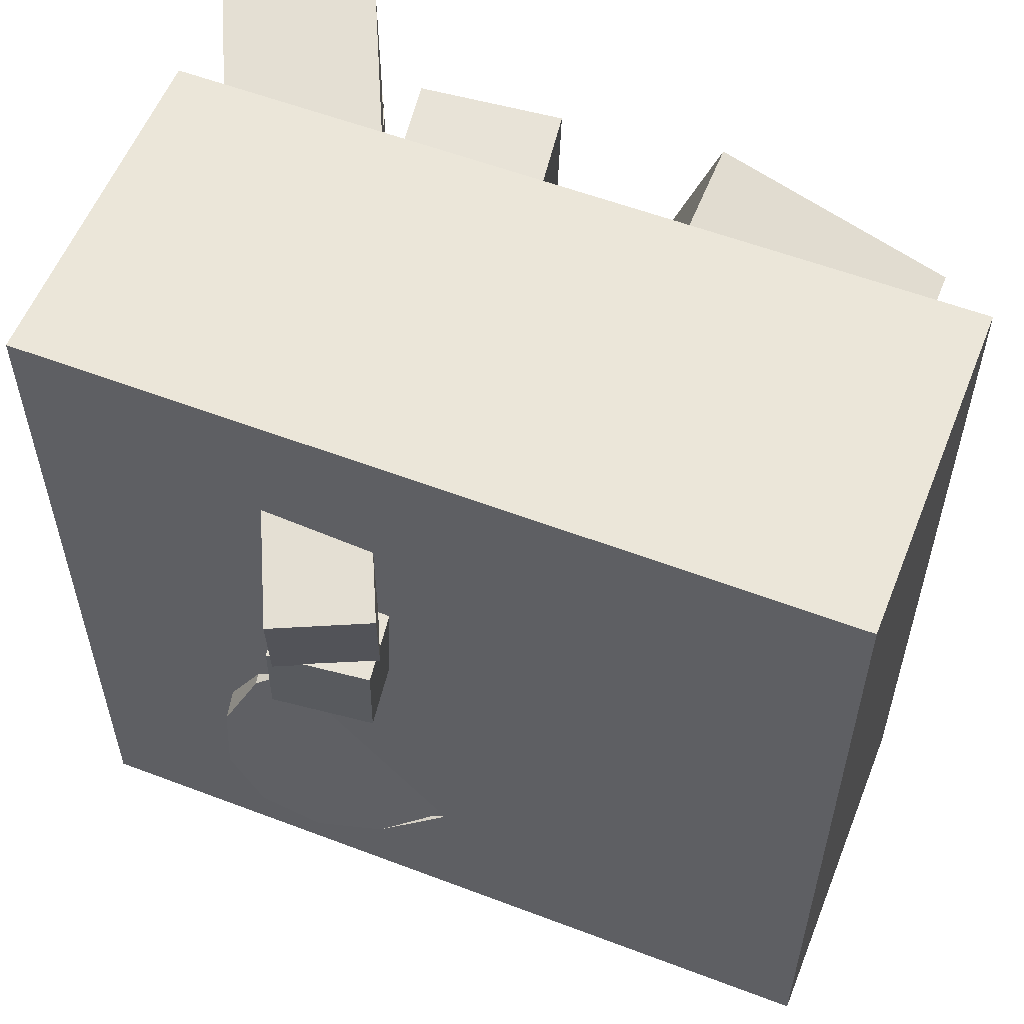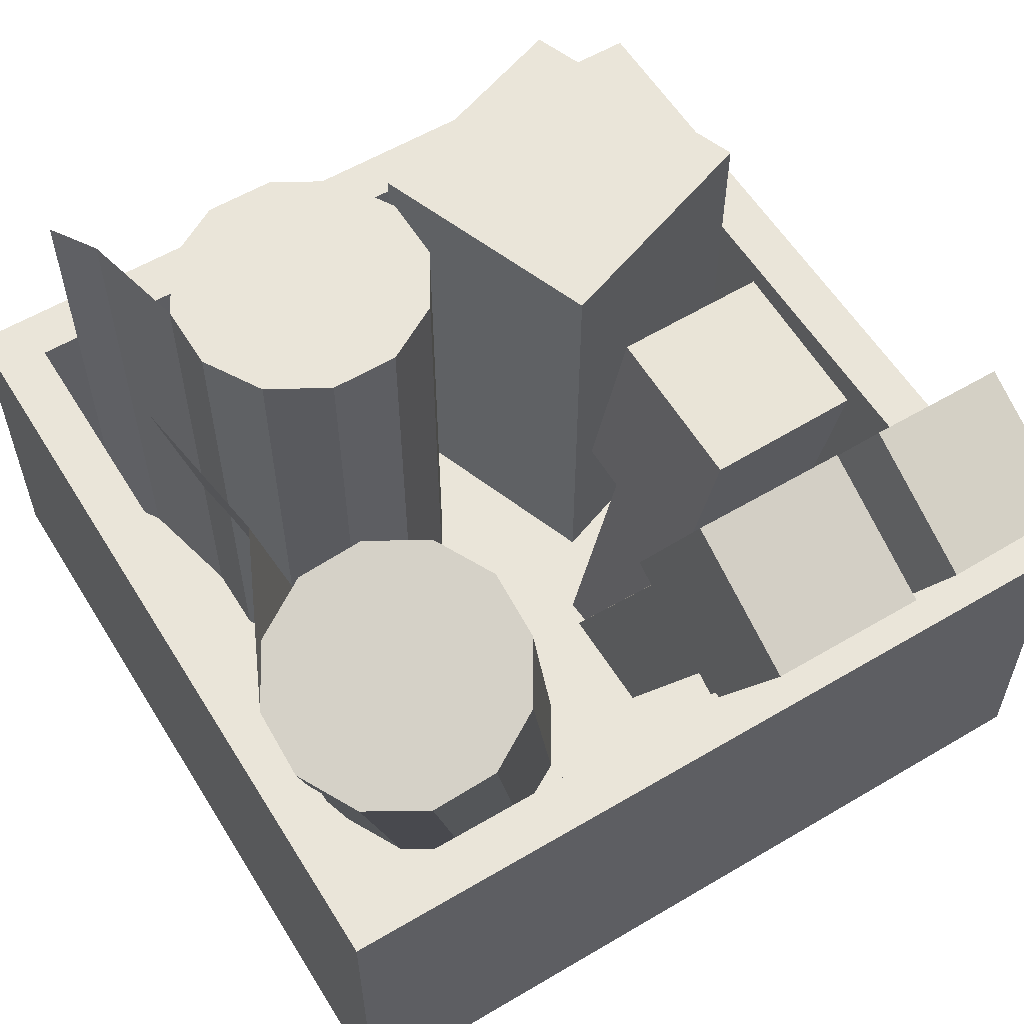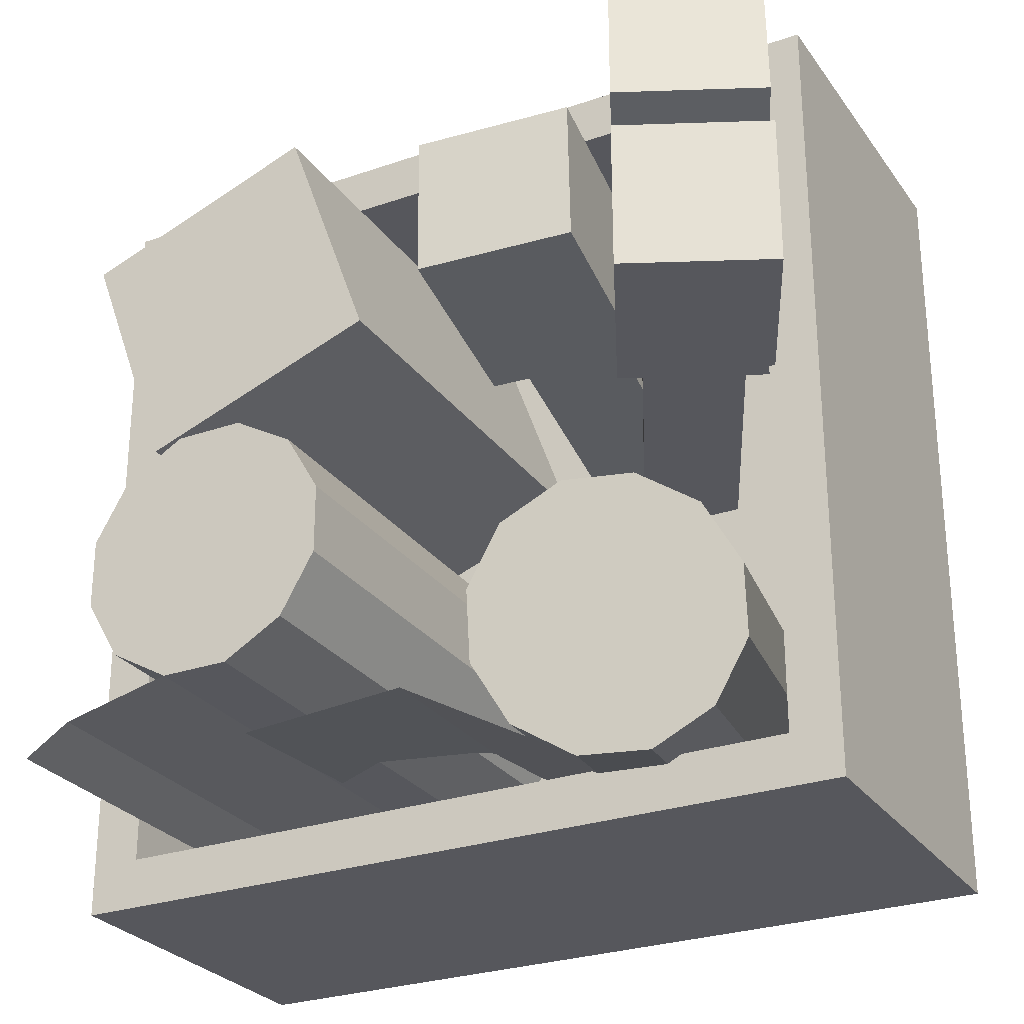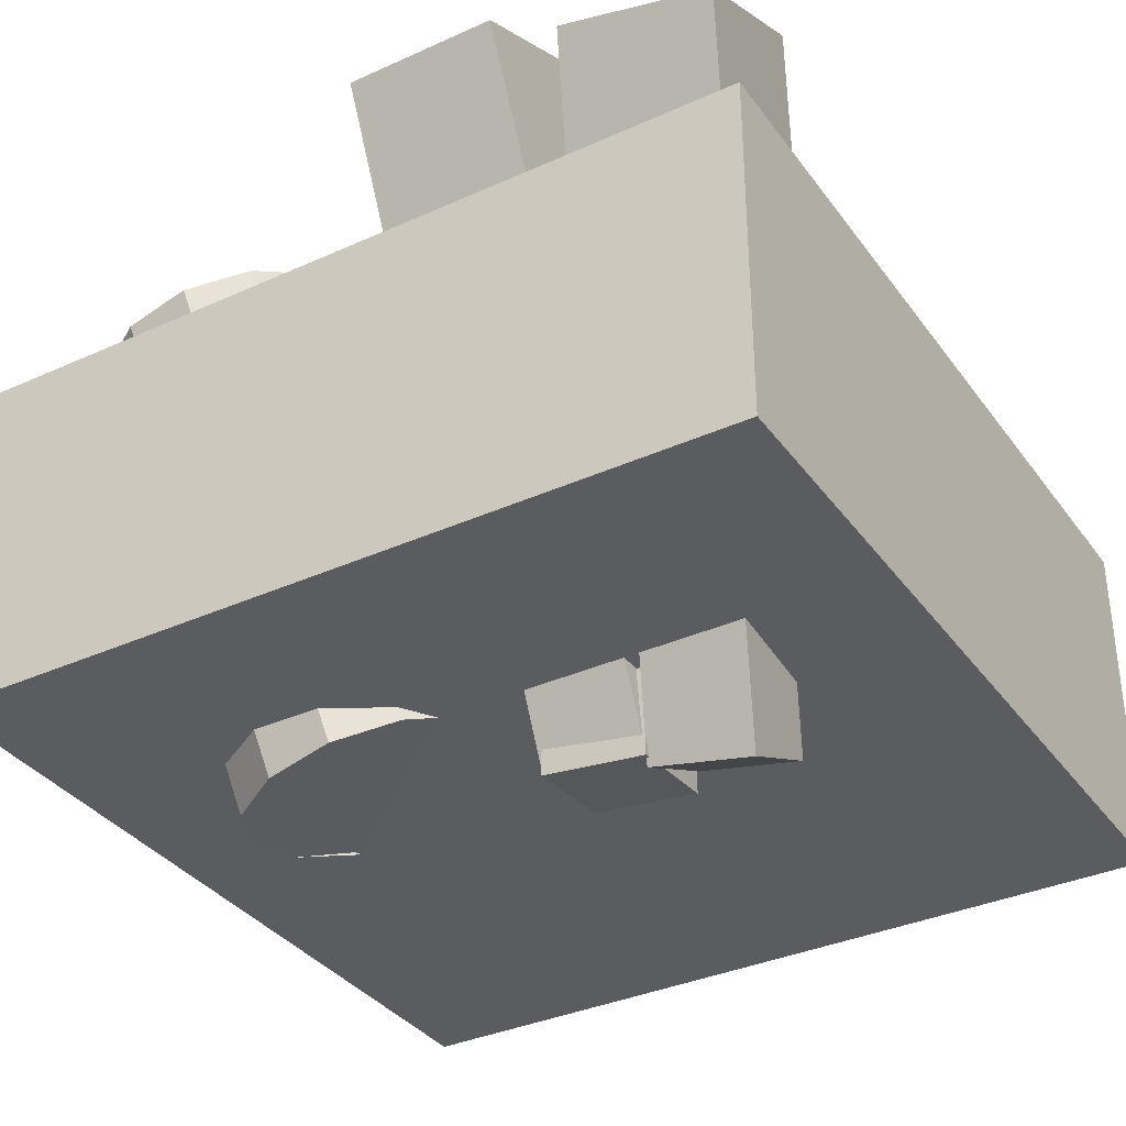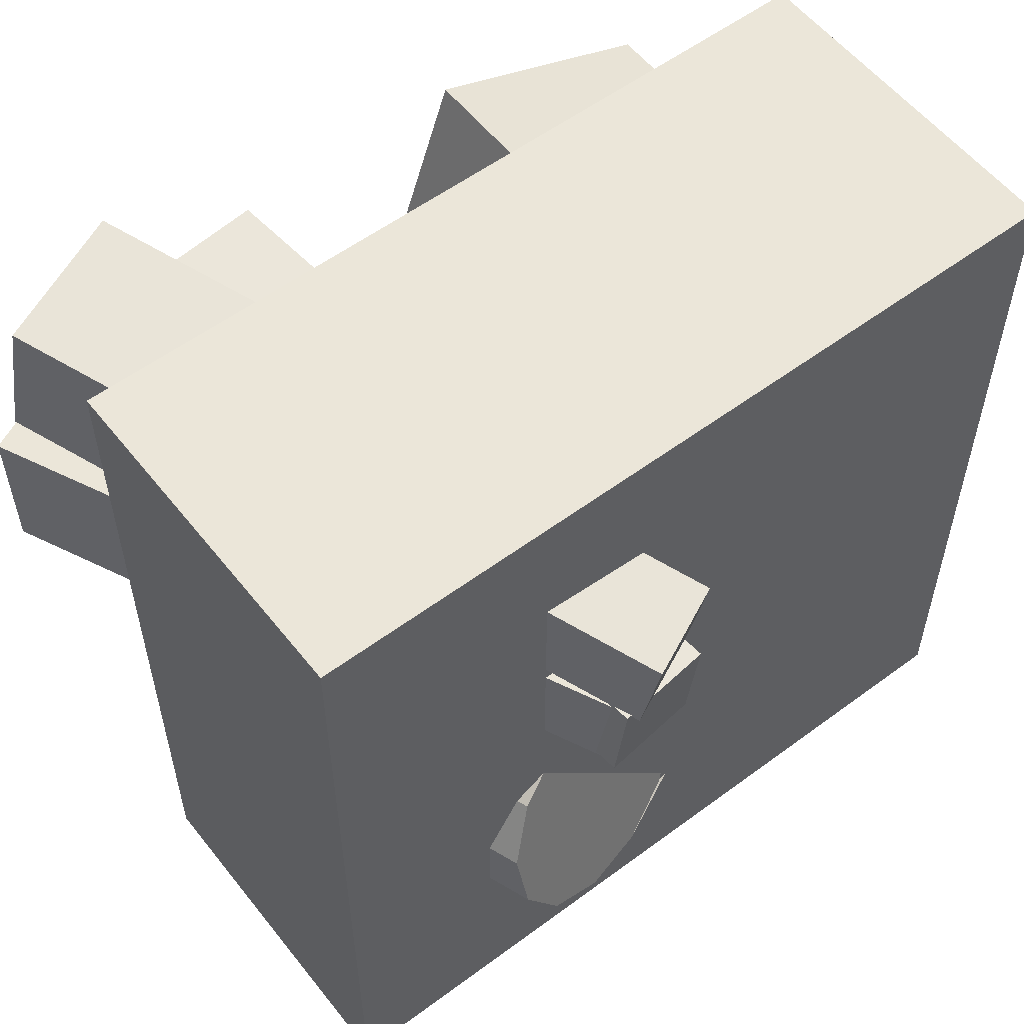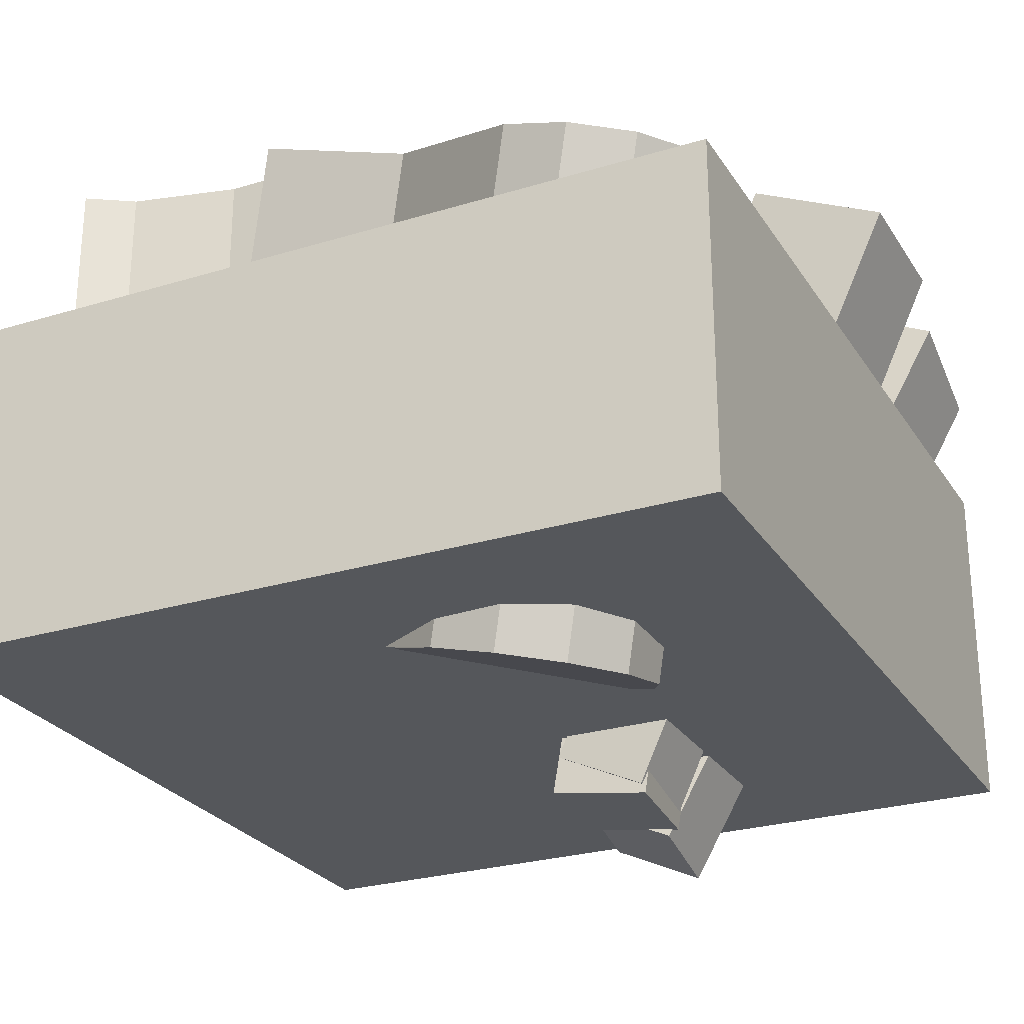
<metadata>
{"format":"obj","ext":"obj","renderer":"f3d","projection":"perspective","resolution":1024,"background":"white","views":[{"elev":57.0,"azim":21.6,"up":"+Z"},{"elev":58.1,"azim":-121.5,"up":"+Y"},{"elev":-27.5,"azim":-152.0,"up":"+Z"},{"elev":-35.2,"azim":-59.0,"up":"+Y"},{"elev":56.4,"azim":-37.8,"up":"+Z"},{"elev":-26.4,"azim":-154.3,"up":"+Y"}]}
</metadata>
<code>
o bandage
v -0.1269 -0.009346 -0.1813
v -0.2848 0.58 -0.3166
v -0.09522 0.03416 -0.02878
v -0.2531 0.6235 -0.1641
v -0.02283 0.04417 -0.06966
v -0.1808 0.6336 -0.2049
v 0.02168 0.03985 -0.1405
v -0.1363 0.6292 -0.2757
v 0.02637 0.02234 -0.2222
v -0.1316 0.6117 -0.3575
v -0.01001 -0.003655 -0.293
v -0.1679 0.5857 -0.4283
v -0.07771 -0.03118 -0.3339
v -0.2356 0.5582 -0.4691
v -0.1586 -0.05285 -0.3339
v -0.3165 0.5365 -0.4691
v -0.231 -0.06286 -0.293
v -0.3889 0.5265 -0.4283
v -0.2755 -0.05854 -0.2222
v -0.4334 0.5309 -0.3575
v -0.2802 -0.04103 -0.1405
v -0.4381 0.5484 -0.2757
v -0.2438 -0.01504 -0.06966
v -0.4017 0.5744 -0.2049
v -0.1761 0.01248 -0.02878
v -0.334 0.6019 -0.1641
v 0.1062 0.03912 -0.2423
v -0.05169 0.6285 -0.3776
v 0.2834 0.07864 -0.277
v 0.1255 0.668 -0.4123
f 5 3 1
f 3 5 6 4
f 4 6 2
f 7 5 1
f 5 7 8 6
f 6 8 2
f 9 7 1
f 7 9 10 8
f 8 10 2
f 11 9 1
f 9 11 12 10
f 10 12 2
f 13 11 1
f 11 13 14 12
f 12 14 2
f 15 13 1
f 13 15 16 14
f 14 16 2
f 17 15 1
f 15 17 18 16
f 16 18 2
f 19 17 1
f 17 19 20 18
f 18 20 2
f 21 19 1
f 19 21 22 20
f 20 22 2
f 23 21 1
f 21 23 24 22
f 22 24 2
f 25 23 1
f 23 25 26 24
f 24 26 2
f 3 25 1
f 25 3 4 26
f 26 4 2
f 13 27 28 14
f 27 29 30 28
o torch
v -0.3413 0.6579 0.4796
v -0.355 0.6874 0.295
v -0.2372 0.4347 0.4362
v -0.251 0.4643 0.2516
v -0.5112 0.5786 0.4796
v -0.5249 0.6081 0.295
v -0.4071 0.3555 0.4362
v -0.4209 0.385 0.2516
v -0.2678 0.4265 0.4054
v -0.277 0.4461 0.2823
v -0.03371 -0.07559 0.3078
v -0.04288 -0.05592 0.1847
v -0.3811 0.3736 0.4054
v -0.3903 0.3933 0.2823
v -0.147 -0.1284 0.3078
v -0.1562 -0.1087 0.1847
f 34 32 31 33
f 37 35 36 38
f 31 32 36 35
f 34 33 37 38
f 33 31 35 37
f 38 36 32 34
f 42 40 39 41
f 45 43 44 46
f 42 41 45 46
f 41 39 43 45
f 46 44 40 42
o bandage
v 0.1875 0.0625 -0.1719
v 0.1875 0.6875 -0.1719
v 0.2294 0.0625 -0.01562
v 0.2294 0.6875 -0.01562
v 0.3019 0.0625 -0.05749
v 0.3019 0.6875 -0.05749
v 0.3438 0.0625 -0.13
v 0.3438 0.6875 -0.13
v 0.3438 0.0625 -0.2137
v 0.3438 0.6875 -0.2137
v 0.3019 0.0625 -0.2863
v 0.3019 0.6875 -0.2863
v 0.2294 0.0625 -0.3281
v 0.2294 0.6875 -0.3281
v 0.1456 0.0625 -0.3281
v 0.1456 0.6875 -0.3281
v 0.07312 0.0625 -0.2863
v 0.07312 0.6875 -0.2863
v 0.03125 0.0625 -0.2137
v 0.03125 0.6875 -0.2137
v 0.03125 0.0625 -0.13
v 0.03125 0.6875 -0.13
v 0.07312 0.0625 -0.05749
v 0.07312 0.6875 -0.05749
v 0.1456 0.0625 -0.01562
v 0.1456 0.6875 -0.01562
v 0.3627 0.0625 -0.3594
v 0.3627 0.6875 -0.3594
v 0.4191 0.0625 -0.3949
v 0.4191 0.6875 -0.3949
f 51 49 47
f 49 51 52 50
f 50 52 48
f 53 51 47
f 51 53 54 52
f 52 54 48
f 55 53 47
f 53 55 56 54
f 54 56 48
f 57 55 47
f 55 57 58 56
f 56 58 48
f 59 57 47
f 57 59 60 58
f 58 60 48
f 61 59 47
f 59 61 62 60
f 60 62 48
f 63 61 47
f 61 63 64 62
f 62 64 48
f 65 63 47
f 63 65 66 64
f 64 66 48
f 67 65 47
f 65 67 68 66
f 66 68 48
f 69 67 47
f 67 69 70 68
f 68 70 48
f 71 69 47
f 69 71 72 70
f 70 72 48
f 49 71 47
f 71 49 50 72
f 72 50 48
f 59 73 74 60
f 73 75 76 74
o torch
v -0.3717 0.7232 0.2188
v -0.3717 0.7232 0.03125
v -0.266 0.4966 0.2188
v -0.266 0.4966 0.03125
v -0.5416 0.6439 0.2188
v -0.5416 0.6439 0.03125
v -0.436 0.4174 0.2188
v -0.436 0.4174 0.03125
v -0.2944 0.4834 0.1875
v -0.2944 0.4834 0.0625
v -0.05664 -0.02641 0.1875
v -0.05664 -0.02641 0.0625
v -0.4077 0.4306 0.1875
v -0.4077 0.4306 0.0625
v -0.1699 -0.07924 0.1875
v -0.1699 -0.07924 0.0625
f 80 78 77 79
f 83 81 82 84
f 77 78 82 81
f 80 79 83 84
f 79 77 81 83
f 84 82 78 80
f 88 86 85 87
f 91 89 90 92
f 88 87 91 92
f 87 85 89 91
f 92 90 86 88
o torch
v -0.1171 0.7211 0.2785
v -0.127 0.7348 0.09179
v -0.08454 0.4741 0.2588
v -0.09443 0.4877 0.07201
v -0.3028 0.696 0.2865
v -0.3126 0.7097 0.09979
v -0.2702 0.4489 0.2668
v -0.2801 0.4626 0.08001
v -0.1171 0.4721 0.229
v -0.1237 0.4812 0.1045
v -0.04385 -0.08379 0.1845
v -0.05044 -0.07469 0.05997
v -0.2409 0.4554 0.2343
v -0.2475 0.4645 0.1098
v -0.1676 -0.1005 0.1898
v -0.1742 -0.09143 0.0653
f 96 94 93 95
f 99 97 98 100
f 93 94 98 97
f 96 95 99 100
f 95 93 97 99
f 100 98 94 96
f 104 102 101 103
f 107 105 106 108
f 104 103 107 108
f 103 101 105 107
f 108 106 102 104
o cube
v 0.419 0.625 0.3121
v 0.3121 0.625 0.01848
v 0.419 0.0625 0.3121
v 0.3121 0.0625 0.01848
v 0.1254 0.625 0.419
v 0.01848 0.625 0.1254
v 0.1254 0.0625 0.419
v 0.01848 0.0625 0.1254
f 112 110 109 111
f 115 113 114 116
f 109 110 114 113
f 112 111 115 116
f 111 109 113 115
f 116 114 110 112
o cube
v 0.5 0.0625 0.5
v 0.5 0.0625 -0.5
v 0.5 0 0.5
v 0.5 0 -0.5
v -0.5 0.0625 0.5
v -0.5 0.0625 -0.5
v -0.5 0 0.5
v -0.5 0 -0.5
v 0.4375 0.0625 -0.4375
v -0.4375 0.0625 -0.4375
v 0.4375 0.0625 0.4375
v -0.4375 0.0625 0.4375
v -0.4375 0.4375 0.4375
v -0.4375 0.4375 -0.4375
v -0.5 0.4375 -0.5
v -0.5 0.4375 0.5
v 0.4375 0.4375 -0.4375
v 0.5 0.4375 -0.5
v 0.4375 0.4375 0.4375
v 0.5 0.4375 0.5
f 120 118 117 119
f 123 121 122 124
f 127 125 126 128
f 120 119 123 124
f 119 117 121 123
f 124 122 118 120
f 133 135 136 134
f 130 133 134 131
f 129 130 131 132
f 135 129 132 136
f 130 129 128 126
f 132 131 122 121
f 133 130 126 125
f 131 134 118 122
f 135 133 125 127
f 134 136 117 118
f 129 135 127 128
f 136 132 121 117

</code>
